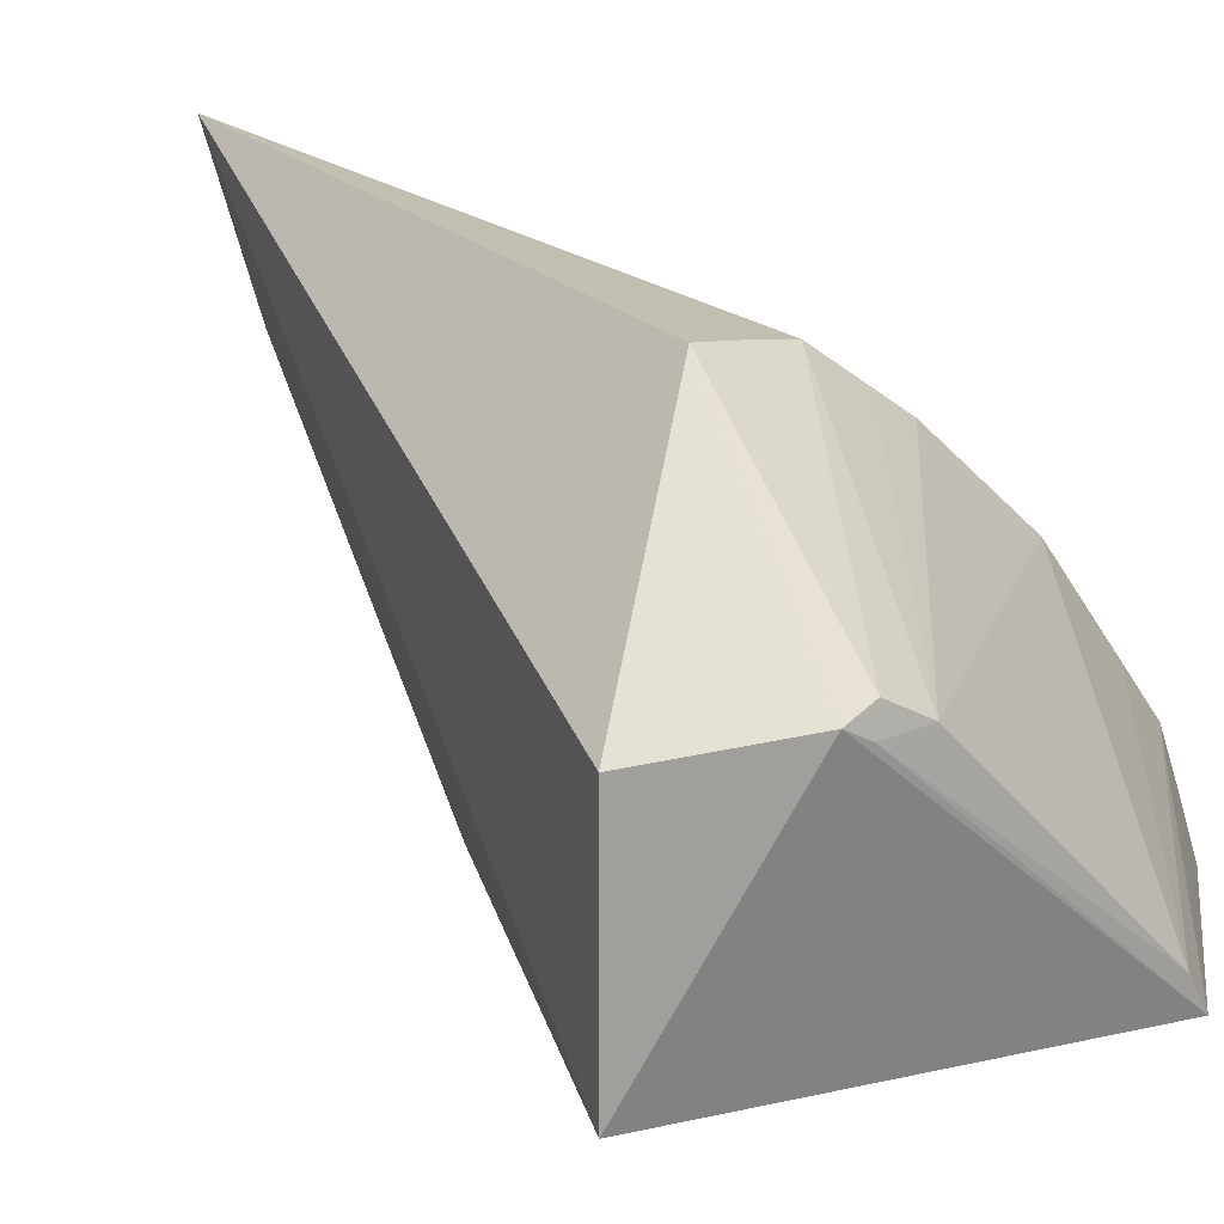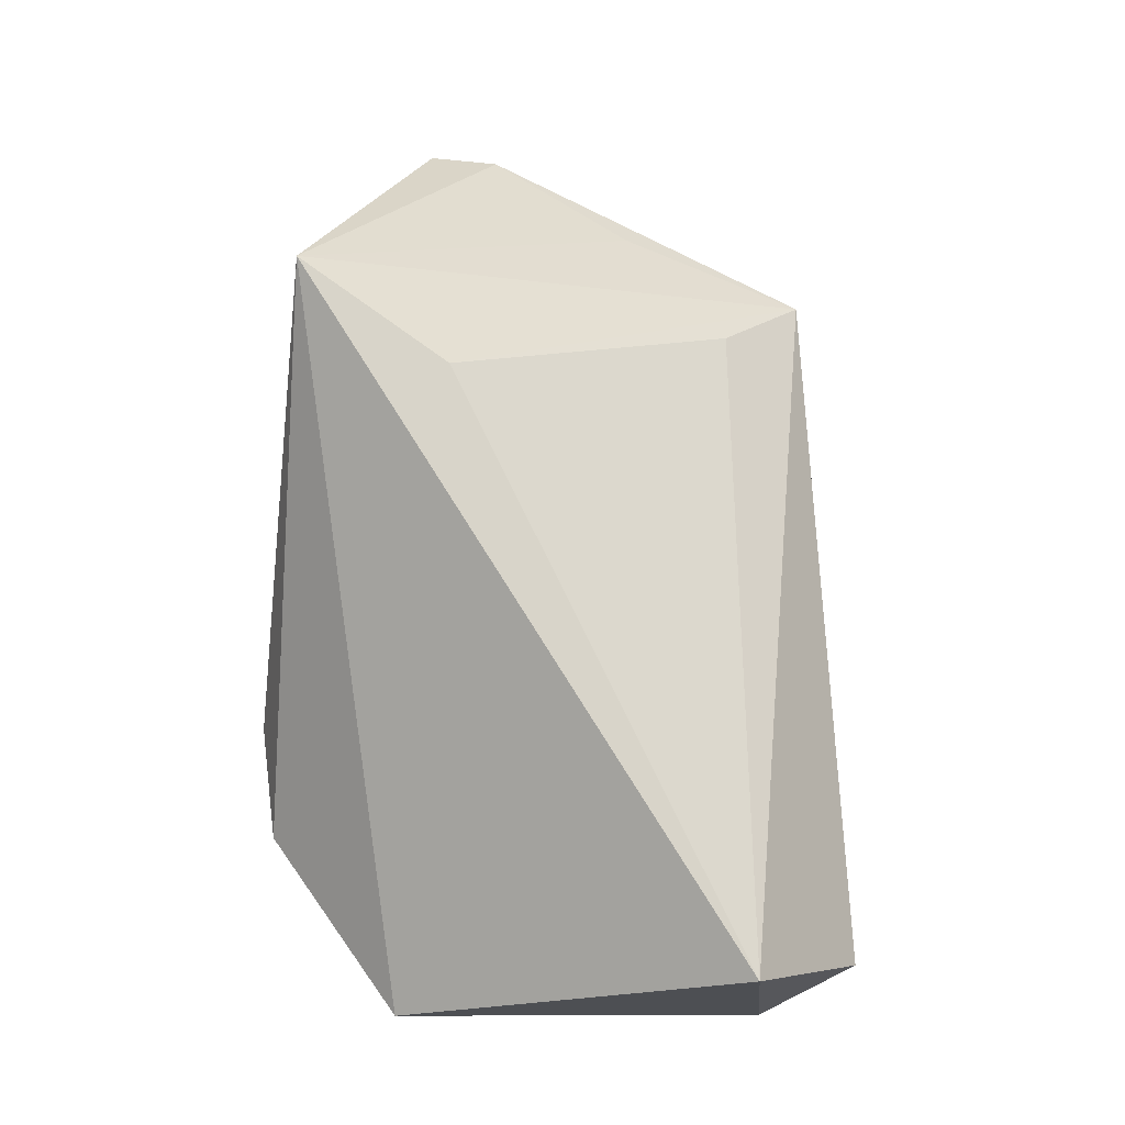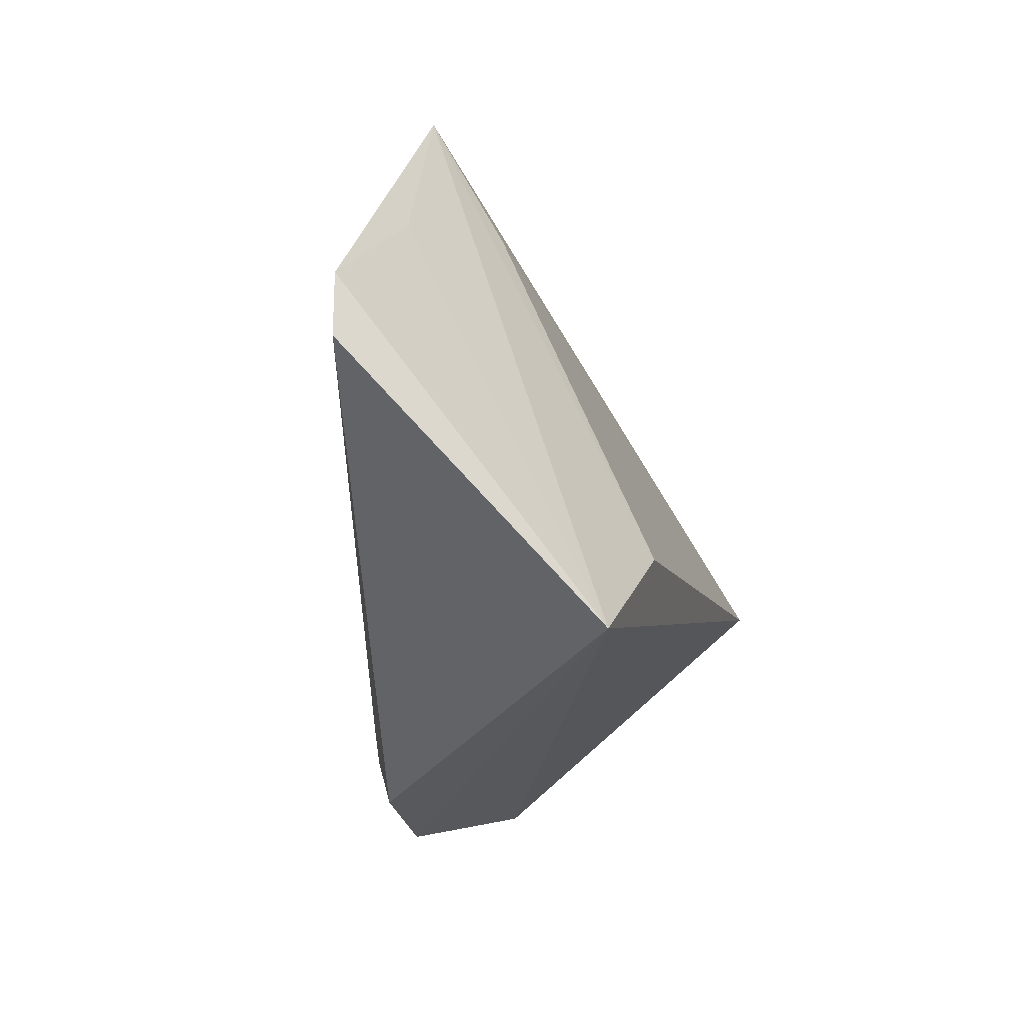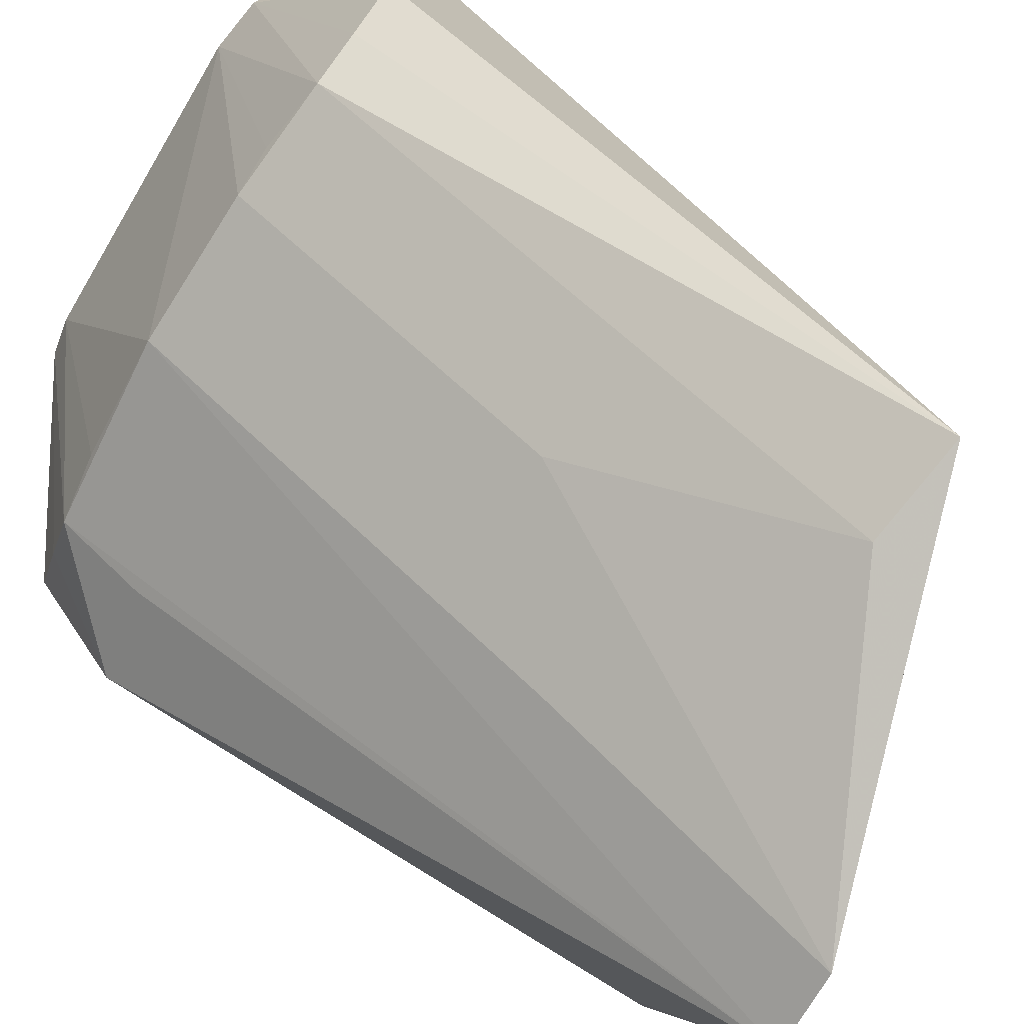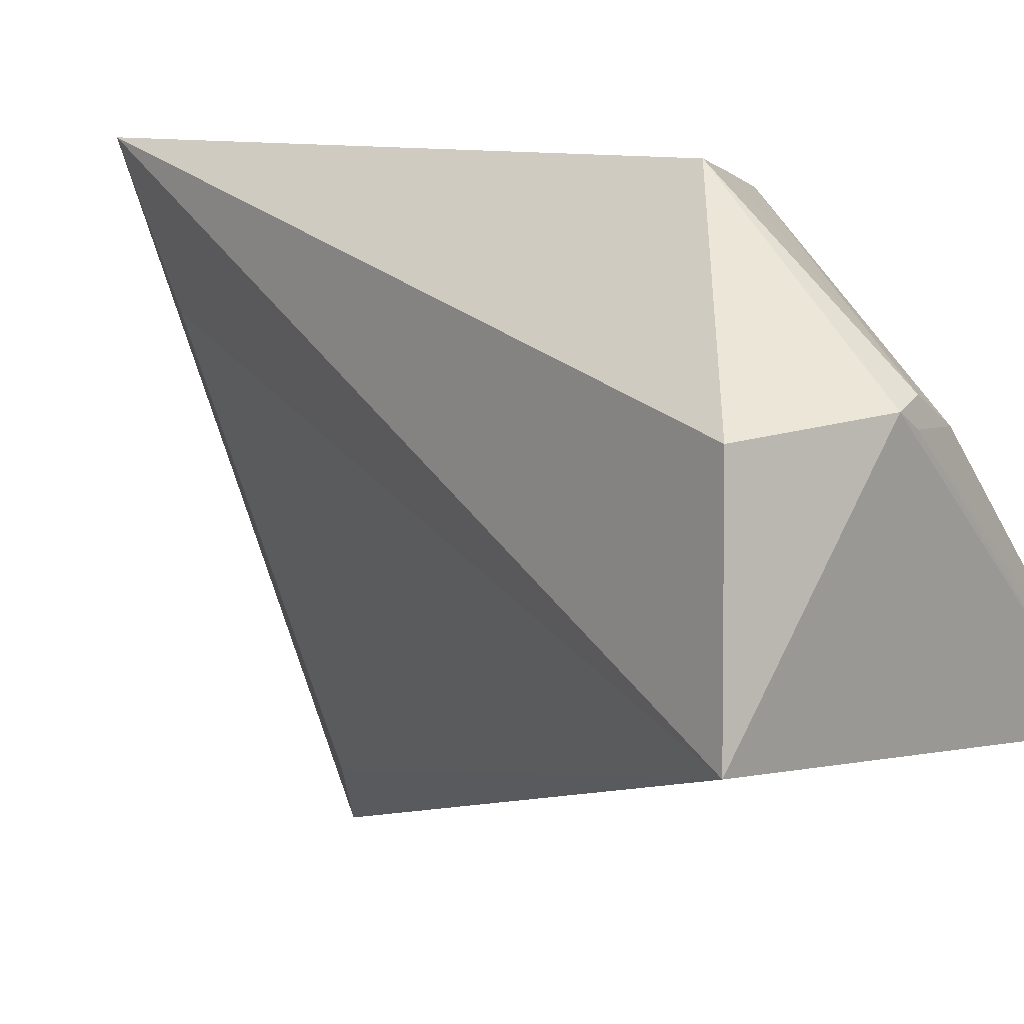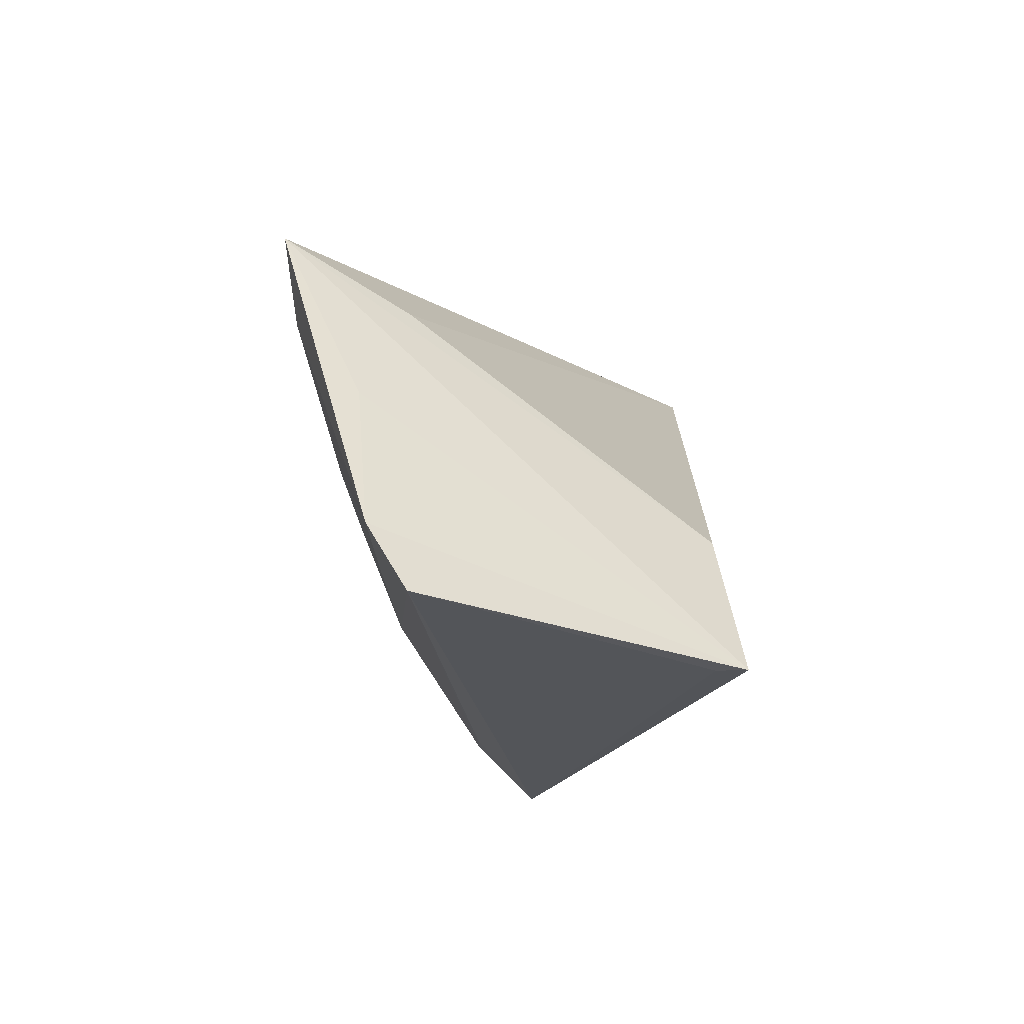
<metadata>
{"format":"obj","ext":"obj","renderer":"f3d","projection":"perspective","resolution":1024,"background":"white","views":[{"elev":19.2,"azim":145.6,"up":"+Y"},{"elev":-5.3,"azim":31.3,"up":"+Z"},{"elev":58.1,"azim":-39.3,"up":"+Z"},{"elev":57.1,"azim":-43.8,"up":"+Y"},{"elev":5.1,"azim":129.4,"up":"+Y"},{"elev":78.6,"azim":-69.9,"up":"+Z"}]}
</metadata>
<code>
v -0.1741 0.06248 -0.287
v -0.05676 0.1106 -0.484
v -0.1368 0.08321 -0.3174
v -0.1018 0.231 -0.2803
v -0.2088 0.1333 -0.4427
v -0.1066 0.1907 -0.2959
v -0.1703 0.1066 -0.4986
v -0.1931 0.156 -0.2348
v -0.2142 0.1058 -0.4489
v -0.09749 0.2232 -0.4495
v -0.1798 0.1727 -0.2348
v -0.2118 0.1197 -0.4455
v -0.2212 0.1094 -0.4167
v -0.1494 0.2009 -0.4427
v -0.05676 0.1712 -0.484
v -0.1419 0.1909 -0.2608
v -0.1783 0.1746 -0.4427
v -0.1774 0.07119 -0.287
v -0.2088 0.1333 -0.4167
v -0.1097 0.1724 -0.4986
v -0.125 0.2181 -0.2803
v -0.125 0.2181 -0.4427
v -0.1783 0.1746 -0.3174
v -0.1653 0.1157 -0.4986
v -0.08974 0.176 -0.5
v -0.1494 0.2009 -0.3478
v -0.1113 0.2208 -0.4459
v -0.1389 0.2063 -0.4447
v -0.1973 0.1473 -0.4443
v -0.09809 0.1789 -0.4986
v -0.09615 0.1725 -0.5
f 1 2 3
f 1 3 4
f 6 3 2
f 6 2 4
f 6 4 3
f 7 2 1
f 9 7 1
f 11 8 1
f 12 5 7
f 12 7 9
f 13 9 1
f 13 12 9
f 13 5 12
f 15 10 4
f 15 4 2
f 16 11 1
f 16 1 4
f 16 4 11
f 17 5 8
f 17 8 11
f 18 13 1
f 18 1 8
f 18 8 13
f 19 13 8
f 19 8 5
f 19 5 13
f 20 17 14
f 21 11 4
f 22 21 4
f 23 17 11
f 24 7 5
f 24 17 20
f 25 10 15
f 25 15 2
f 25 2 7
f 26 11 21
f 26 23 11
f 26 14 17
f 26 17 23
f 26 22 14
f 26 21 22
f 27 22 4
f 27 4 10
f 28 22 20
f 28 20 14
f 28 14 22
f 29 24 5
f 29 5 17
f 29 17 24
f 30 25 20
f 30 10 25
f 30 27 10
f 30 20 22
f 30 22 27
f 31 24 20
f 31 20 25
f 31 25 7
f 31 7 24

</code>
